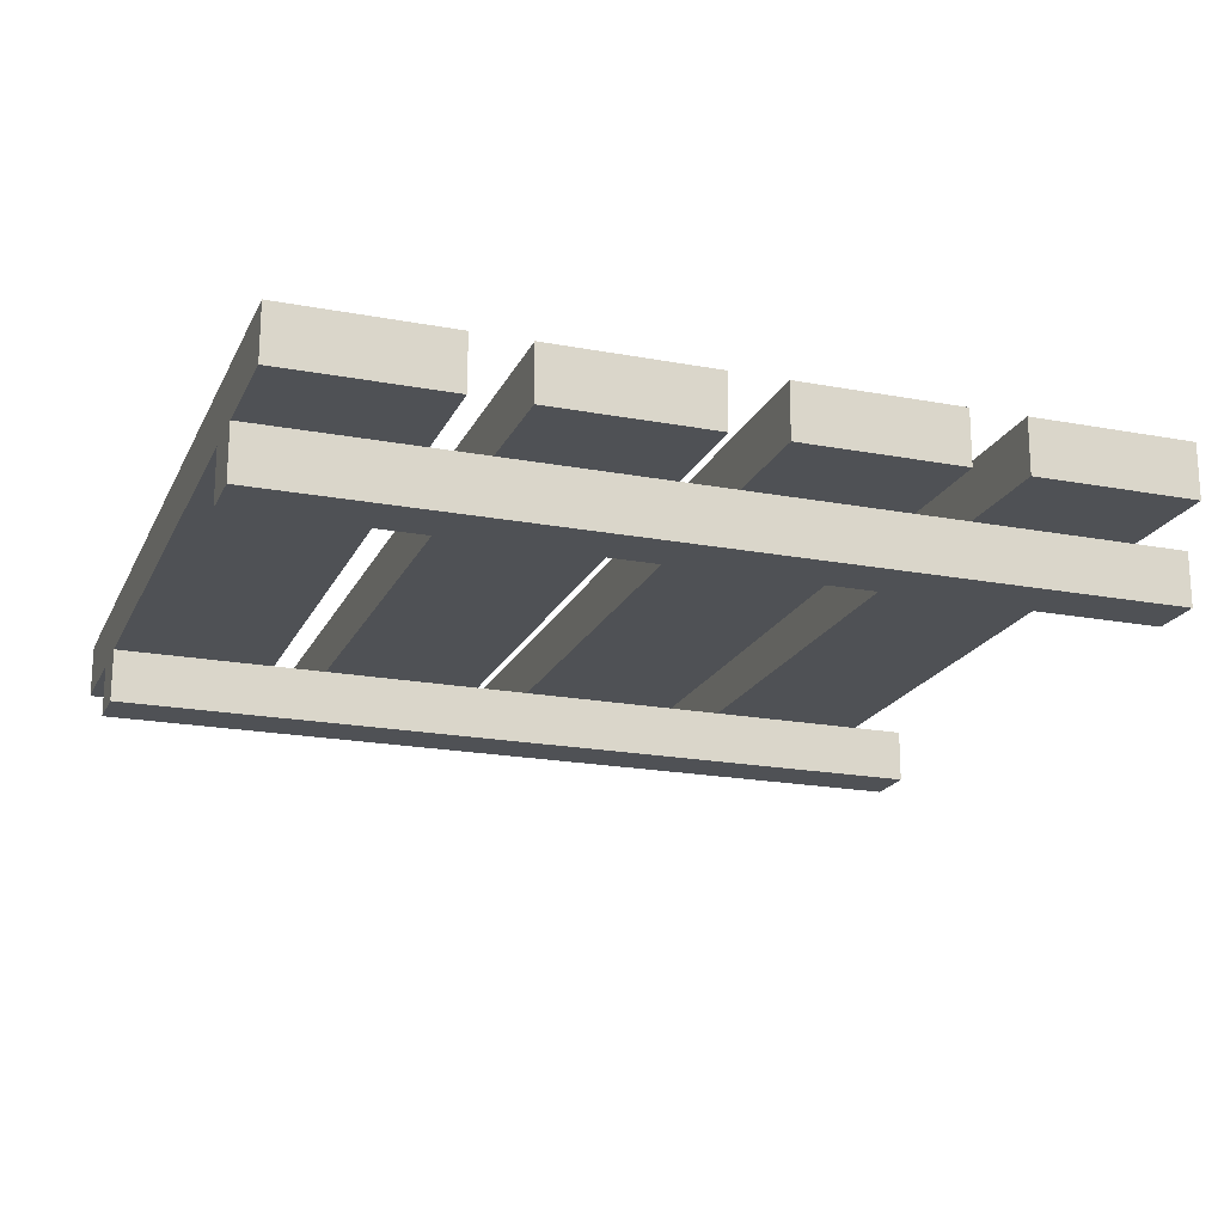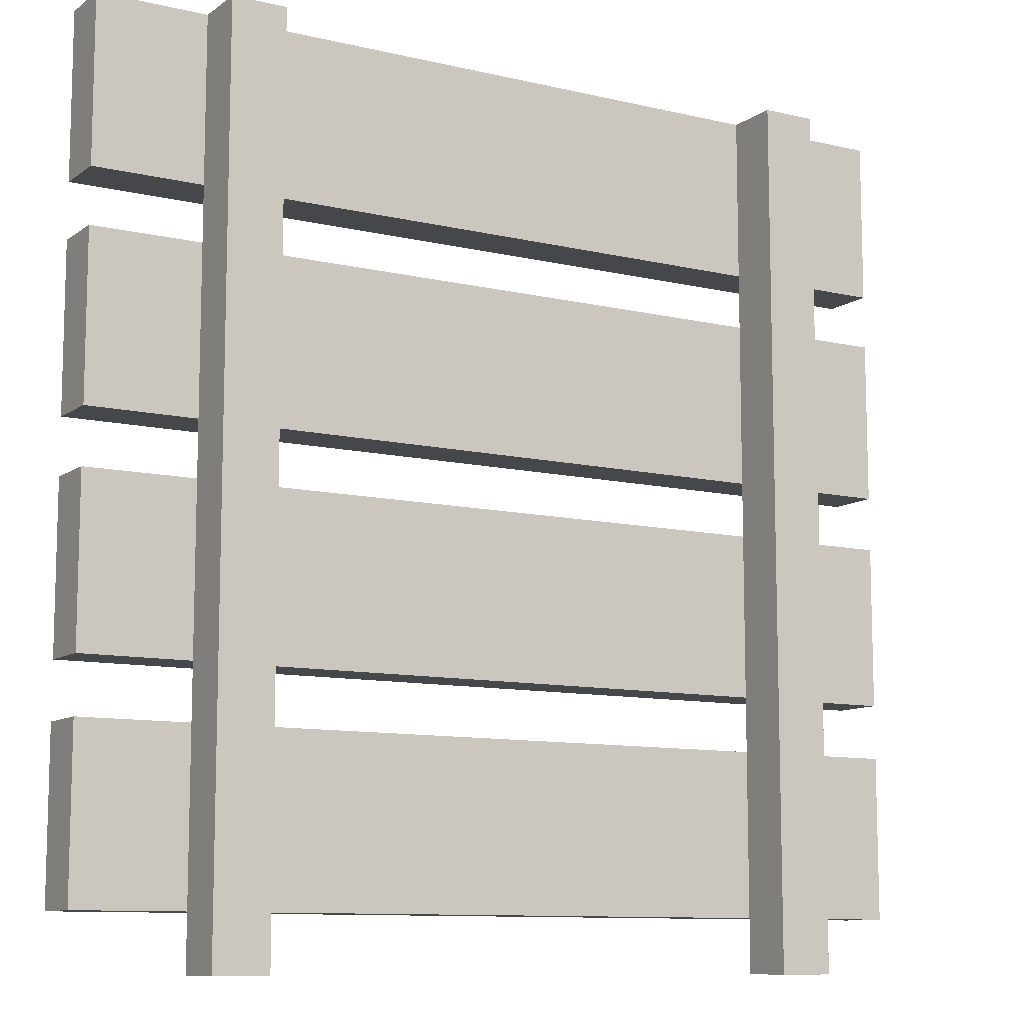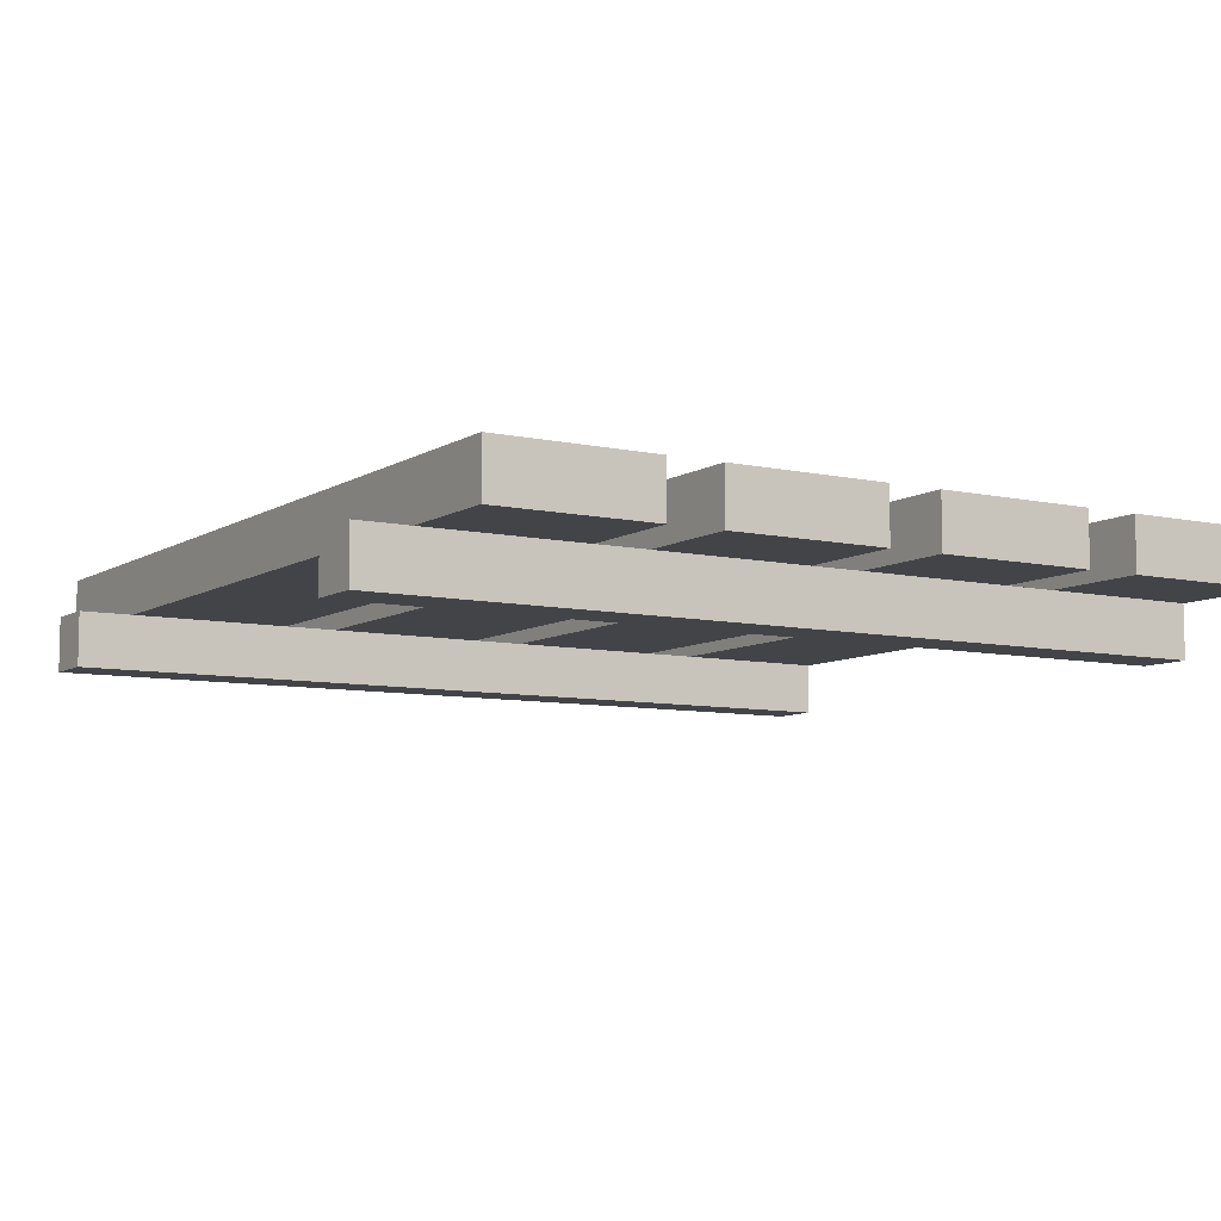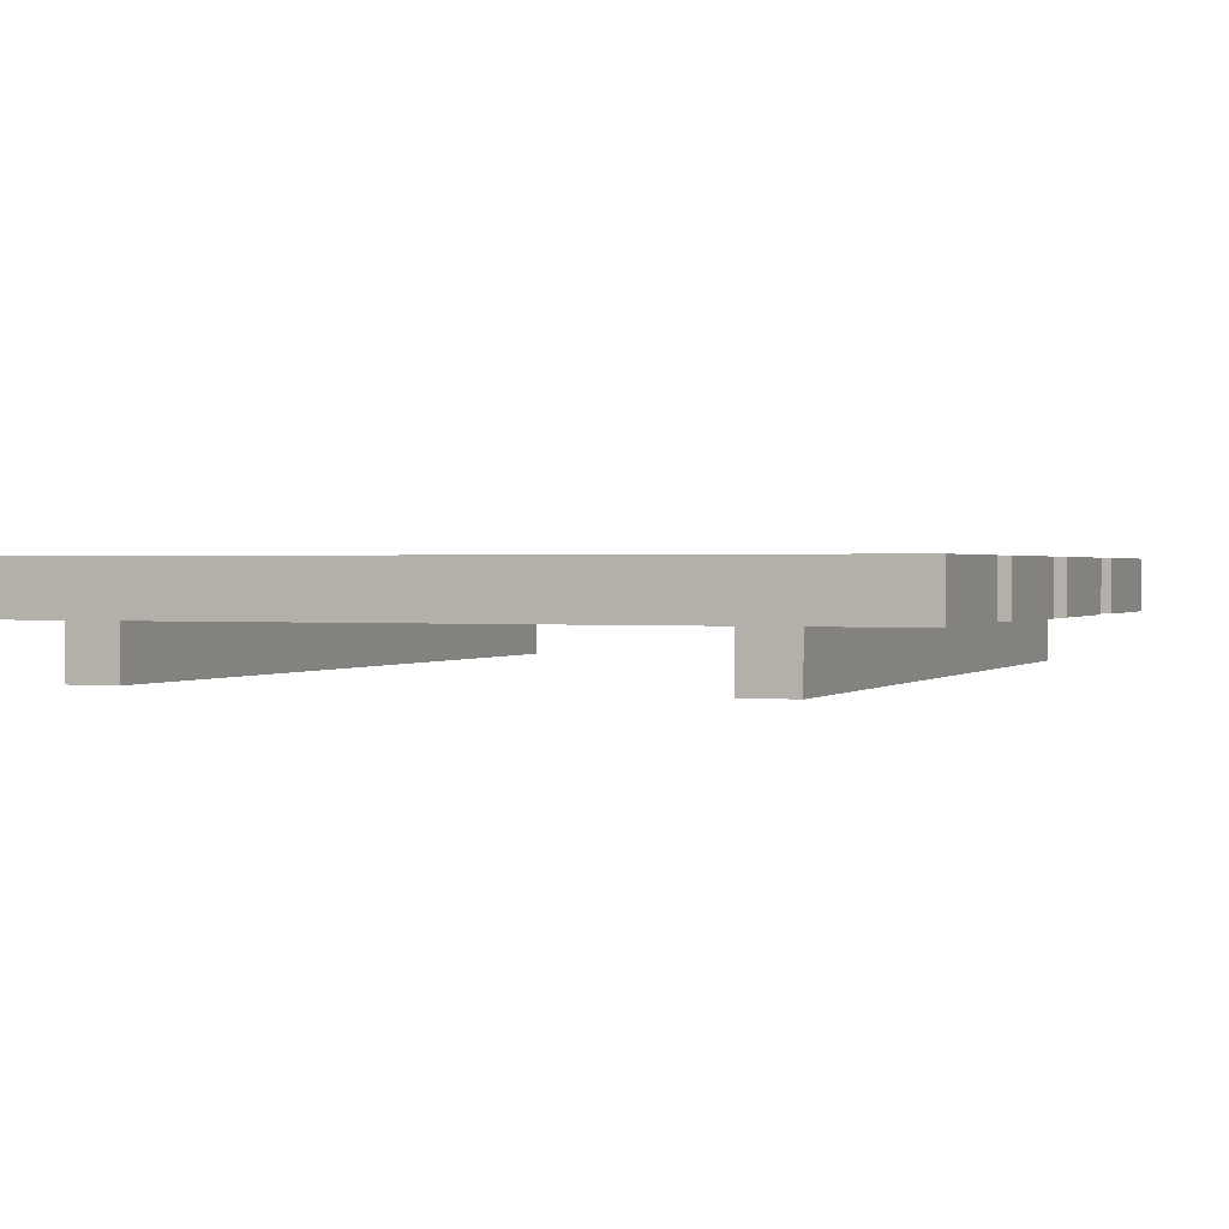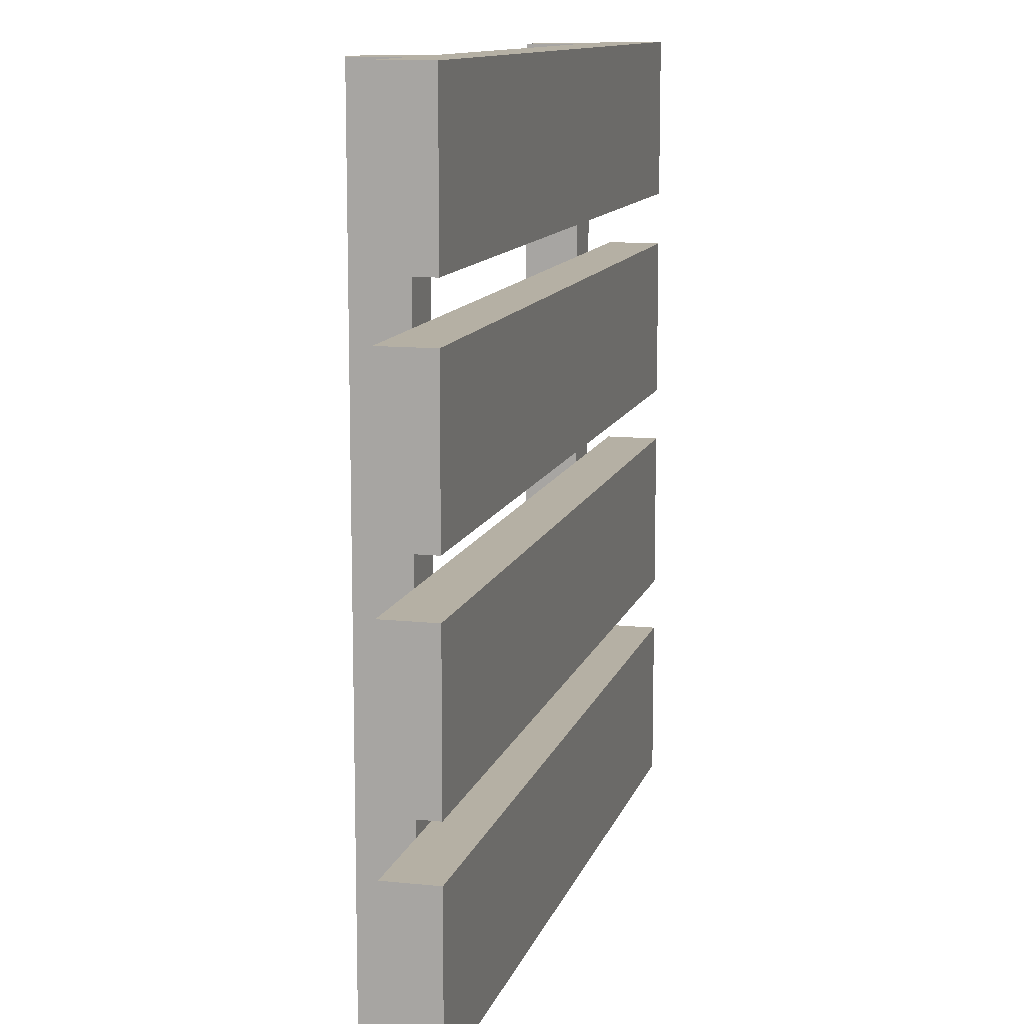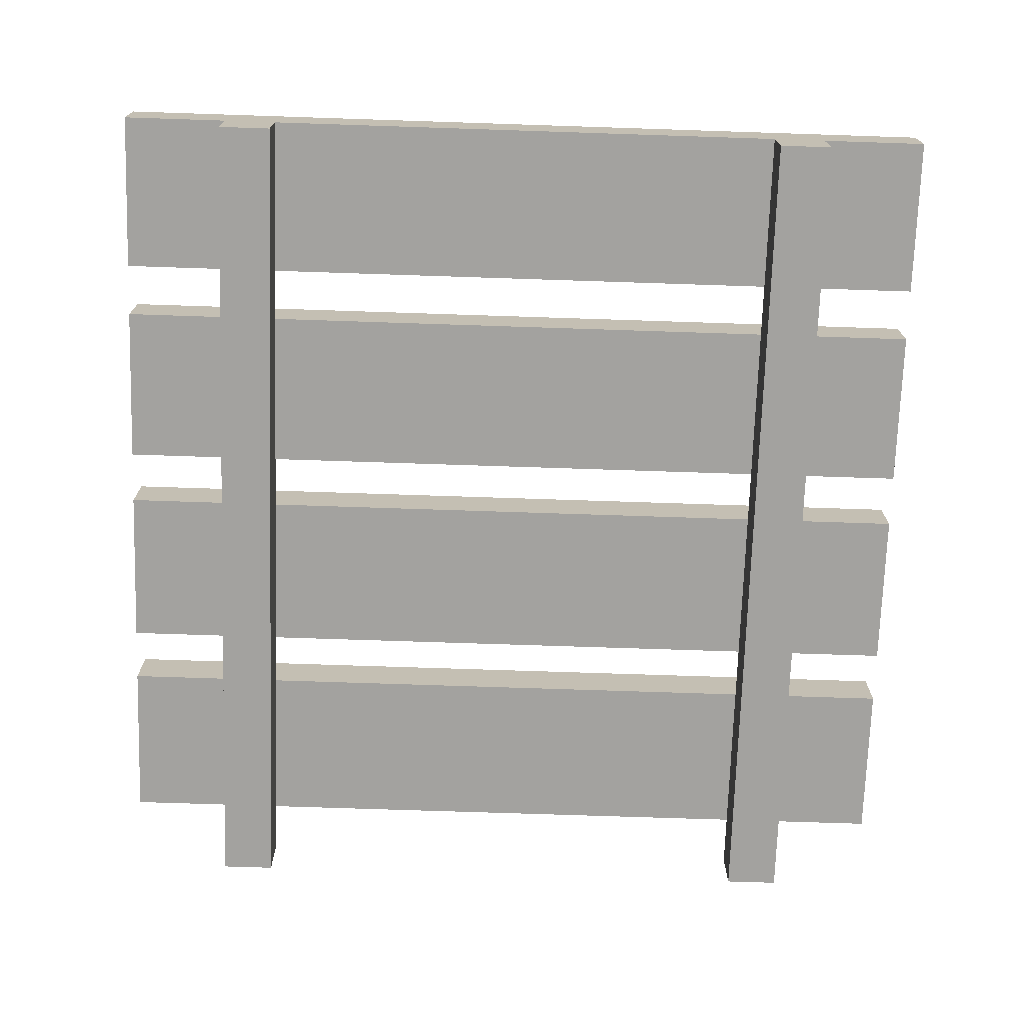
<metadata>
{"format":"obj","ext":"obj","renderer":"f3d","projection":"perspective","resolution":1024,"background":"white","views":[{"elev":-19.6,"azim":70.6,"up":"+Y"},{"elev":-10.3,"azim":-30.8,"up":"+Z"},{"elev":-7.9,"azim":-121.7,"up":"+Y"},{"elev":1.0,"azim":21.8,"up":"+Y"},{"elev":11.6,"azim":104.4,"up":"+Z"},{"elev":-72.5,"azim":-1.9,"up":"+Y"}]}
</metadata>
<code>
o
v 0.8 1.5 -0.7
v 0.8 1.5 -0.4
v 0.8 1.5 -0.3
v 0.8 1.5 0
v 0.8 1.5 0.1
v 0.8 1.5 0.4
v 0.8 1.5 0.5
v 0.8 1.5 0.8
v 0.8 1.6 -0.7
v 0.8 1.6 -0.4
v 0.8 1.6 -0.3
v 0.8 1.6 0
v 0.8 1.6 0.1
v 0.8 1.6 0.4
v 0.8 1.6 0.5
v 0.8 1.6 0.8
v 0.6 1.4 -0.8
v 0.6 1.4 0.8
v 0.6 1.5 -0.8
v 0.6 1.5 -0.7
v 0.6 1.5 -0.4
v 0.6 1.5 -0.3
v 0.6 1.5 0
v 0.6 1.5 0.1
v 0.6 1.5 0.4
v 0.6 1.5 0.5
v 0.6 1.5 0.8
v -0.5 1.4 -0.8
v -0.5 1.4 0.8
v -0.5 1.5 -0.8
v -0.5 1.5 -0.7
v -0.5 1.5 -0.4
v -0.5 1.5 -0.3
v -0.5 1.5 0
v -0.5 1.5 0.1
v -0.5 1.5 0.4
v -0.5 1.5 0.5
v -0.5 1.5 0.8
v 0.5 1.4 -0.8
v 0.5 1.4 0.8
v 0.5 1.5 -0.8
v 0.5 1.5 -0.7
v 0.5 1.5 -0.4
v 0.5 1.5 -0.3
v 0.5 1.5 0
v 0.5 1.5 0.1
v 0.5 1.5 0.4
v 0.5 1.5 0.5
v 0.5 1.5 0.8
v -0.6 1.4 -0.8
v -0.6 1.4 0.8
v -0.6 1.5 -0.8
v -0.6 1.5 -0.7
v -0.6 1.5 -0.4
v -0.6 1.5 -0.3
v -0.6 1.5 0
v -0.6 1.5 0.1
v -0.6 1.5 0.4
v -0.6 1.5 0.5
v -0.6 1.5 0.8
v -0.8 1.5 -0.7
v -0.8 1.5 -0.4
v -0.8 1.5 -0.3
v -0.8 1.5 0
v -0.8 1.5 0.1
v -0.8 1.5 0.4
v -0.8 1.5 0.5
v -0.8 1.5 0.8
v -0.8 1.6 -0.7
v -0.8 1.6 -0.4
v -0.8 1.6 -0.3
v -0.8 1.6 0
v -0.8 1.6 0.1
v -0.8 1.6 0.4
v -0.8 1.6 0.5
v -0.8 1.6 0.8
v 0.6 1.4 -0.8
v 0.6 1.5 -0.8
v 0.5 1.4 -0.8
v 0.5 1.5 -0.8
v -0.5 1.4 -0.8
v -0.5 1.5 -0.8
v -0.6 1.4 -0.8
v -0.6 1.5 -0.8
v 0.8 1.5 -0.7
v 0.8 1.6 -0.7
v 0.6 1.5 -0.7
v 0.5 1.5 -0.7
v -0.5 1.5 -0.7
v -0.6 1.5 -0.7
v -0.8 1.5 -0.7
v -0.8 1.6 -0.7
v 0.8 1.5 -0.3
v 0.8 1.6 -0.3
v 0.6 1.5 -0.3
v 0.5 1.5 -0.3
v -0.5 1.5 -0.3
v -0.6 1.5 -0.3
v -0.8 1.5 -0.3
v -0.8 1.6 -0.3
v 0.8 1.5 0.1
v 0.8 1.6 0.1
v 0.6 1.5 0.1
v 0.5 1.5 0.1
v -0.5 1.5 0.1
v -0.6 1.5 0.1
v -0.8 1.5 0.1
v -0.8 1.6 0.1
v 0.8 1.5 0.5
v 0.8 1.6 0.5
v 0.6 1.5 0.5
v 0.5 1.5 0.5
v -0.5 1.5 0.5
v -0.6 1.5 0.5
v -0.8 1.5 0.5
v -0.8 1.6 0.5
v 0.8 1.5 -0.4
v 0.8 1.6 -0.4
v 0.6 1.5 -0.4
v 0.5 1.5 -0.4
v -0.5 1.5 -0.4
v -0.6 1.5 -0.4
v -0.8 1.5 -0.4
v -0.8 1.6 -0.4
v 0.8 1.5 0
v 0.8 1.6 0
v 0.6 1.5 0
v 0.5 1.5 0
v -0.5 1.5 0
v -0.6 1.5 0
v -0.8 1.5 0
v -0.8 1.6 0
v 0.8 1.5 0.4
v 0.8 1.6 0.4
v 0.6 1.5 0.4
v 0.5 1.5 0.4
v -0.5 1.5 0.4
v -0.6 1.5 0.4
v -0.8 1.5 0.4
v -0.8 1.6 0.4
v 0.8 1.5 0.8
v 0.8 1.6 0.8
v 0.6 1.4 0.8
v 0.6 1.5 0.8
v 0.5 1.4 0.8
v 0.5 1.5 0.8
v -0.5 1.4 0.8
v -0.5 1.5 0.8
v -0.6 1.4 0.8
v -0.6 1.5 0.8
v -0.8 1.5 0.8
v -0.8 1.6 0.8
v 0.6 1.4 -0.8
v 0.5 1.4 -0.8
v -0.5 1.4 -0.8
v -0.6 1.4 -0.8
v 0.6 1.4 0.8
v 0.5 1.4 0.8
v -0.5 1.4 0.8
v -0.6 1.4 0.8
v 0.8 1.5 -0.7
v 0.6 1.5 -0.7
v 0.5 1.5 -0.7
v -0.5 1.5 -0.7
v -0.6 1.5 -0.7
v -0.8 1.5 -0.7
v 0.8 1.5 -0.4
v 0.6 1.5 -0.4
v 0.5 1.5 -0.4
v -0.5 1.5 -0.4
v -0.6 1.5 -0.4
v -0.8 1.5 -0.4
v 0.8 1.5 -0.3
v 0.6 1.5 -0.3
v 0.5 1.5 -0.3
v -0.5 1.5 -0.3
v -0.6 1.5 -0.3
v -0.8 1.5 -0.3
v 0.8 1.5 0
v 0.6 1.5 0
v 0.5 1.5 0
v -0.5 1.5 0
v -0.6 1.5 0
v -0.8 1.5 0
v 0.8 1.5 0.1
v 0.6 1.5 0.1
v 0.5 1.5 0.1
v -0.5 1.5 0.1
v -0.6 1.5 0.1
v -0.8 1.5 0.1
v 0.8 1.5 0.4
v 0.6 1.5 0.4
v 0.5 1.5 0.4
v -0.5 1.5 0.4
v -0.6 1.5 0.4
v -0.8 1.5 0.4
v 0.8 1.5 0.5
v 0.6 1.5 0.5
v 0.5 1.5 0.5
v -0.5 1.5 0.5
v -0.6 1.5 0.5
v -0.8 1.5 0.5
v 0.8 1.5 0.8
v 0.6 1.5 0.8
v 0.5 1.5 0.8
v -0.5 1.5 0.8
v -0.6 1.5 0.8
v -0.8 1.5 0.8
v 0.6 1.5 -0.8
v 0.5 1.5 -0.8
v -0.5 1.5 -0.8
v -0.6 1.5 -0.8
v 0.6 1.5 -0.7
v 0.5 1.5 -0.7
v -0.5 1.5 -0.7
v -0.6 1.5 -0.7
v 0.6 1.5 -0.4
v 0.5 1.5 -0.4
v -0.5 1.5 -0.4
v -0.6 1.5 -0.4
v 0.6 1.5 -0.3
v 0.5 1.5 -0.3
v -0.5 1.5 -0.3
v -0.6 1.5 -0.3
v 0.6 1.5 0
v 0.5 1.5 0
v -0.5 1.5 0
v -0.6 1.5 0
v 0.6 1.5 0.1
v 0.5 1.5 0.1
v -0.5 1.5 0.1
v -0.6 1.5 0.1
v 0.6 1.5 0.4
v 0.5 1.5 0.4
v -0.5 1.5 0.4
v -0.6 1.5 0.4
v 0.6 1.5 0.5
v 0.5 1.5 0.5
v -0.5 1.5 0.5
v -0.6 1.5 0.5
v 0.8 1.6 -0.7
v -0.8 1.6 -0.7
v 0.8 1.6 -0.4
v -0.8 1.6 -0.4
v 0.8 1.6 -0.3
v -0.8 1.6 -0.3
v 0.8 1.6 0
v -0.8 1.6 0
v 0.8 1.6 0.1
v -0.8 1.6 0.1
v 0.8 1.6 0.4
v -0.8 1.6 0.4
v 0.8 1.6 0.5
v -0.8 1.6 0.5
v 0.8 1.6 0.8
v -0.8 1.6 0.8
f 9 2 1
f 10 2 9
f 11 4 3
f 12 4 11
f 13 6 5
f 14 6 13
f 15 8 7
f 16 8 15
f 19 18 17
f 20 18 19
f 21 18 20
f 22 18 21
f 23 18 22
f 24 18 23
f 25 18 24
f 26 18 25
f 27 18 26
f 30 29 28
f 31 29 30
f 32 29 31
f 33 29 32
f 34 29 33
f 35 29 34
f 36 29 35
f 37 29 36
f 38 29 37
f 39 40 41
f 41 40 42
f 42 40 43
f 43 40 44
f 44 40 45
f 45 40 46
f 46 40 47
f 47 40 48
f 48 40 49
f 50 51 52
f 52 51 53
f 53 51 54
f 54 51 55
f 55 51 56
f 56 51 57
f 57 51 58
f 58 51 59
f 59 51 60
f 61 62 69
f 69 62 70
f 63 64 71
f 71 64 72
f 65 66 73
f 73 66 74
f 67 68 75
f 75 68 76
f 79 78 77
f 80 78 79
f 83 82 81
f 84 82 83
f 87 86 85
f 88 86 87
f 89 86 88
f 90 86 89
f 91 86 90
f 92 86 91
f 95 94 93
f 96 94 95
f 97 94 96
f 98 94 97
f 99 94 98
f 100 94 99
f 103 102 101
f 104 102 103
f 105 102 104
f 106 102 105
f 107 102 106
f 108 102 107
f 111 110 109
f 112 110 111
f 113 110 112
f 114 110 113
f 115 110 114
f 116 110 115
f 117 118 119
f 119 118 120
f 120 118 121
f 121 118 122
f 122 118 123
f 123 118 124
f 125 126 127
f 127 126 128
f 128 126 129
f 129 126 130
f 130 126 131
f 131 126 132
f 133 134 135
f 135 134 136
f 136 134 137
f 137 134 138
f 138 134 139
f 139 134 140
f 141 142 144
f 143 144 145
f 144 142 146
f 145 144 146
f 146 142 148
f 147 148 149
f 148 142 150
f 149 148 150
f 150 142 151
f 151 142 152
f 157 154 153
f 158 154 157
f 159 156 155
f 160 156 159
f 167 162 161
f 168 162 167
f 169 164 163
f 170 164 169
f 171 166 165
f 172 166 171
f 179 174 173
f 180 174 179
f 181 176 175
f 182 176 181
f 183 178 177
f 184 178 183
f 191 186 185
f 192 186 191
f 193 188 187
f 194 188 193
f 195 190 189
f 196 190 195
f 203 198 197
f 204 198 203
f 205 200 199
f 206 200 205
f 207 202 201
f 208 202 207
f 209 210 213
f 213 210 214
f 211 212 215
f 215 212 216
f 217 218 221
f 221 218 222
f 219 220 223
f 223 220 224
f 225 226 229
f 229 226 230
f 227 228 231
f 231 228 232
f 233 234 237
f 237 234 238
f 235 236 239
f 239 236 240
f 241 242 243
f 243 242 244
f 245 246 247
f 247 246 248
f 249 250 251
f 251 250 252
f 253 254 255
f 255 254 256

</code>
